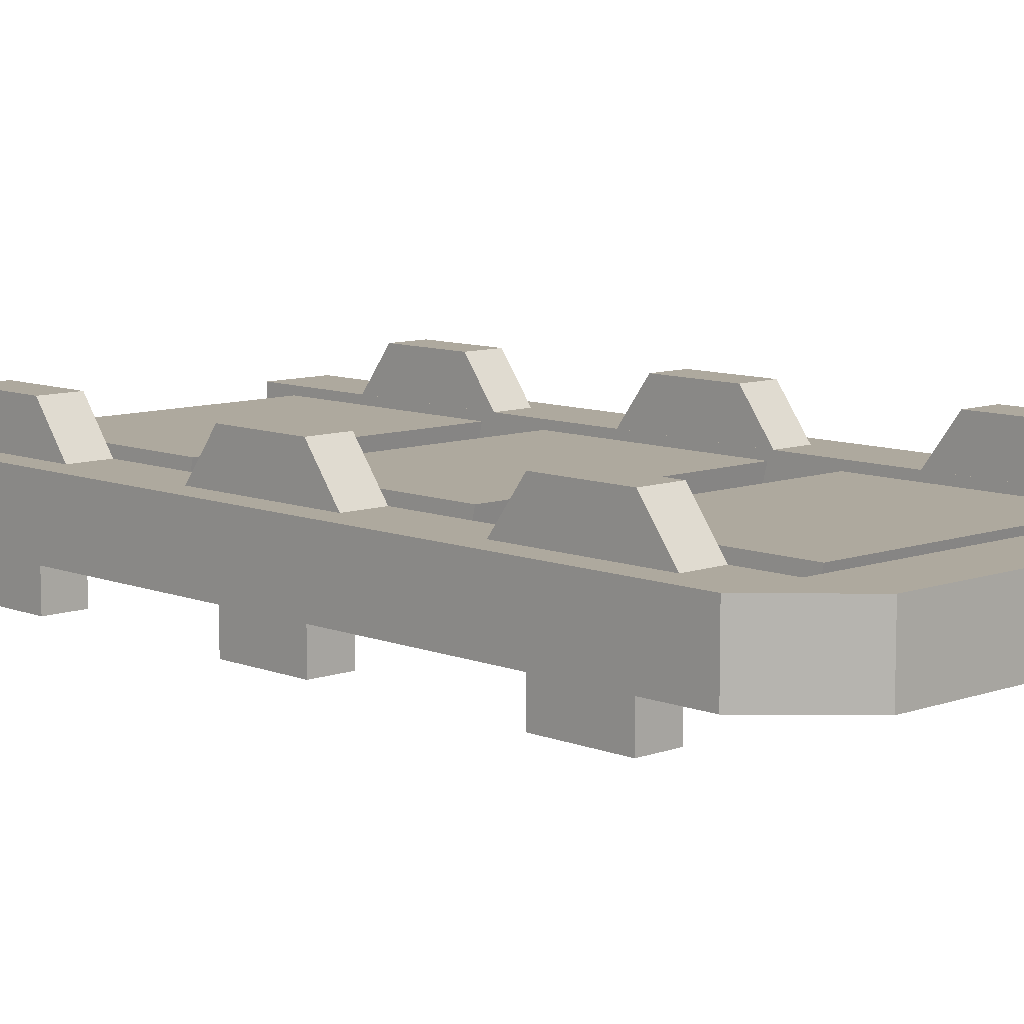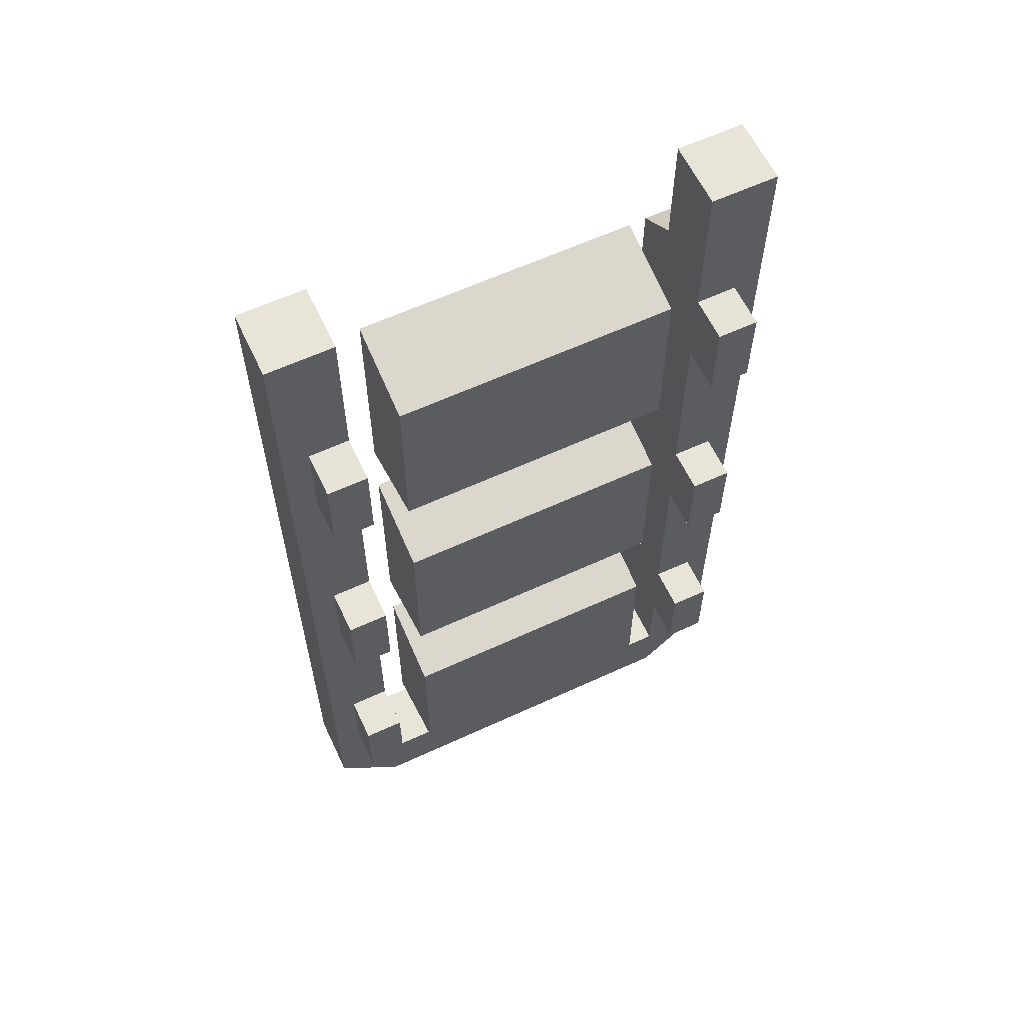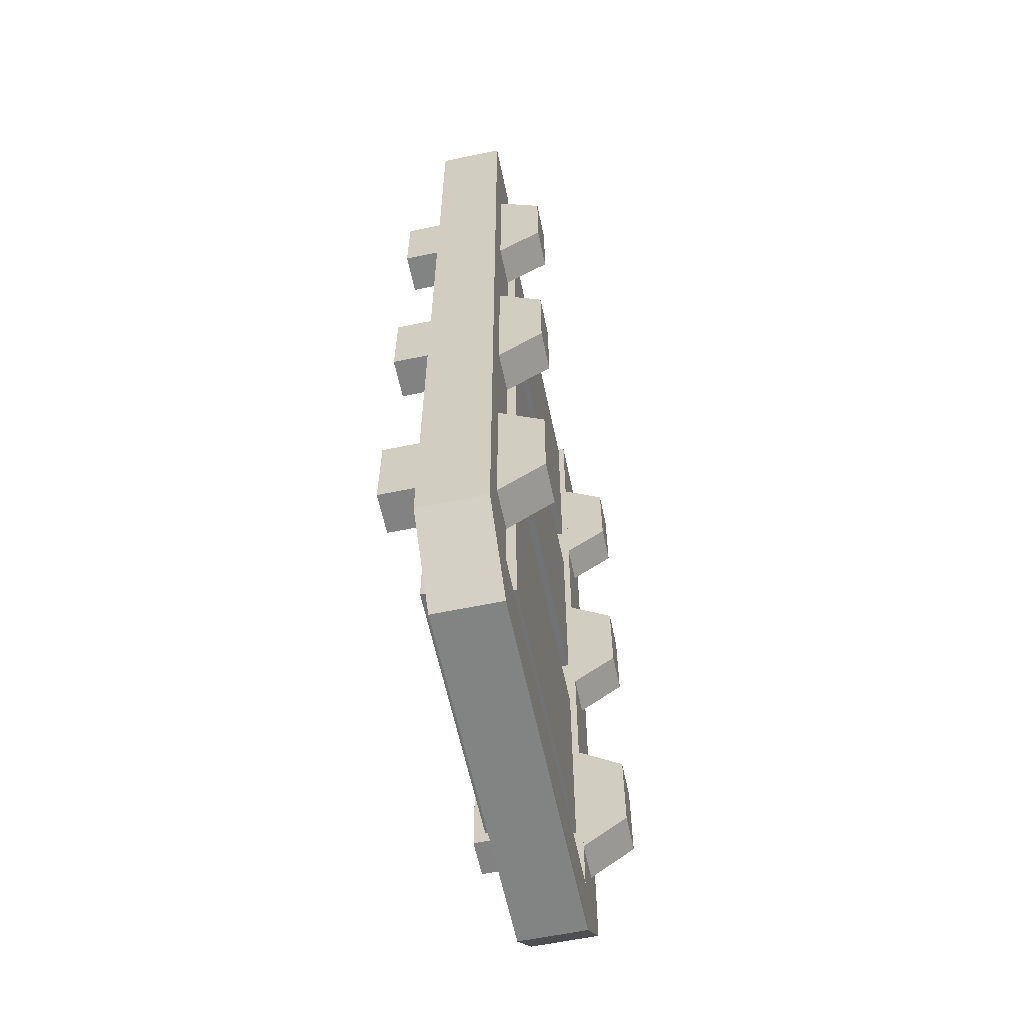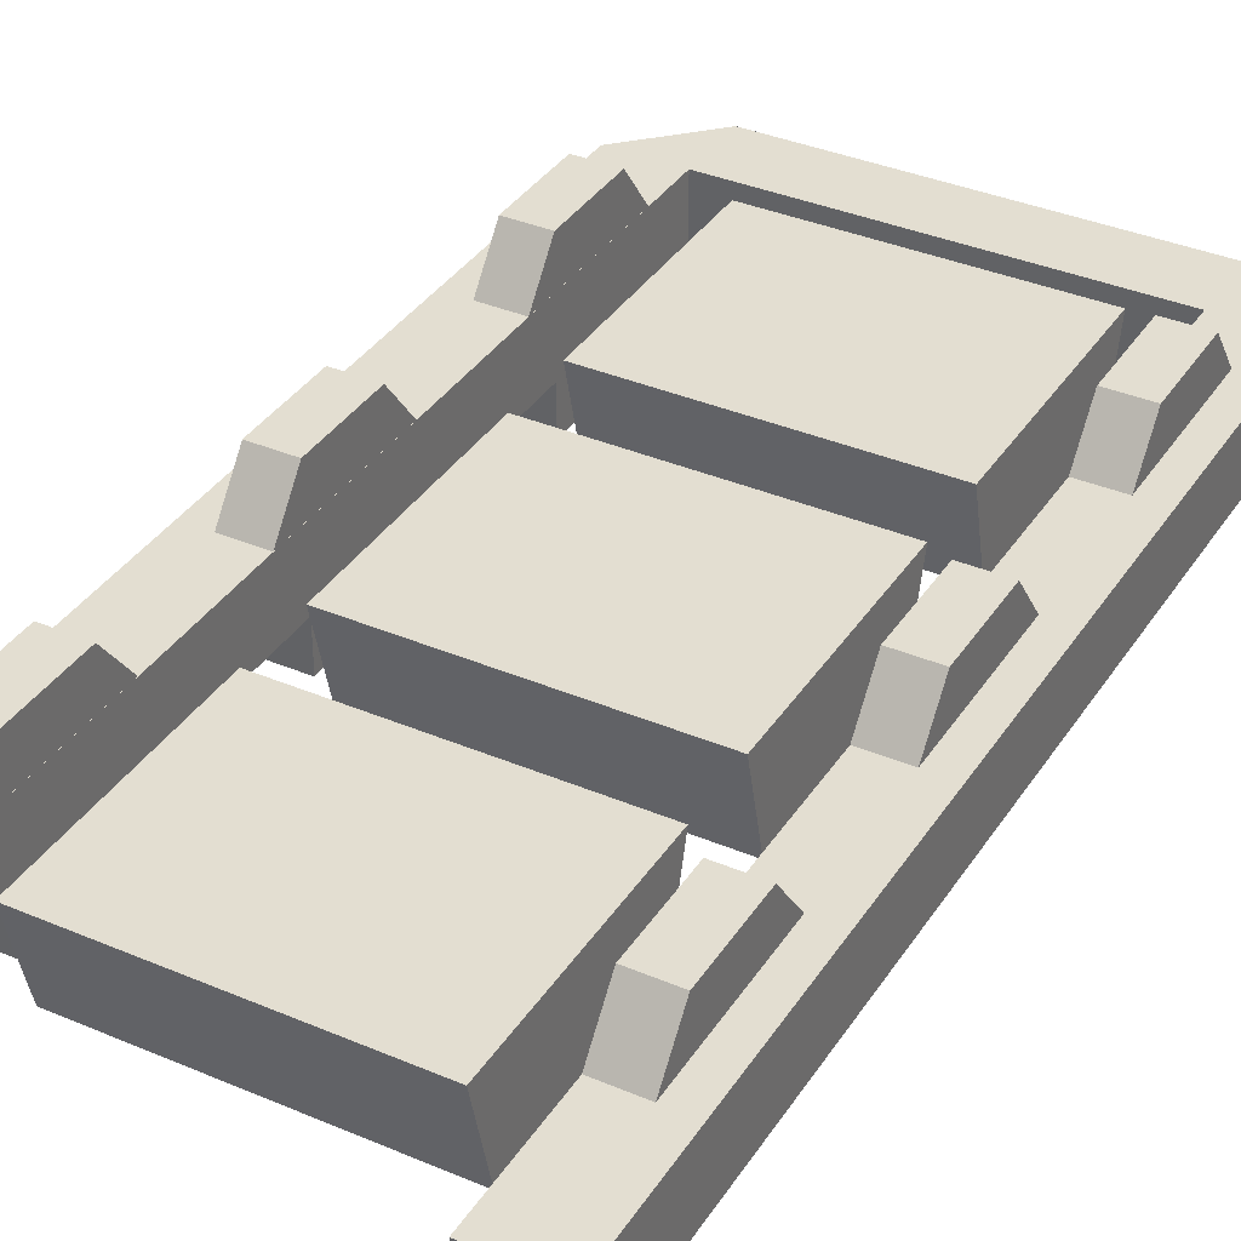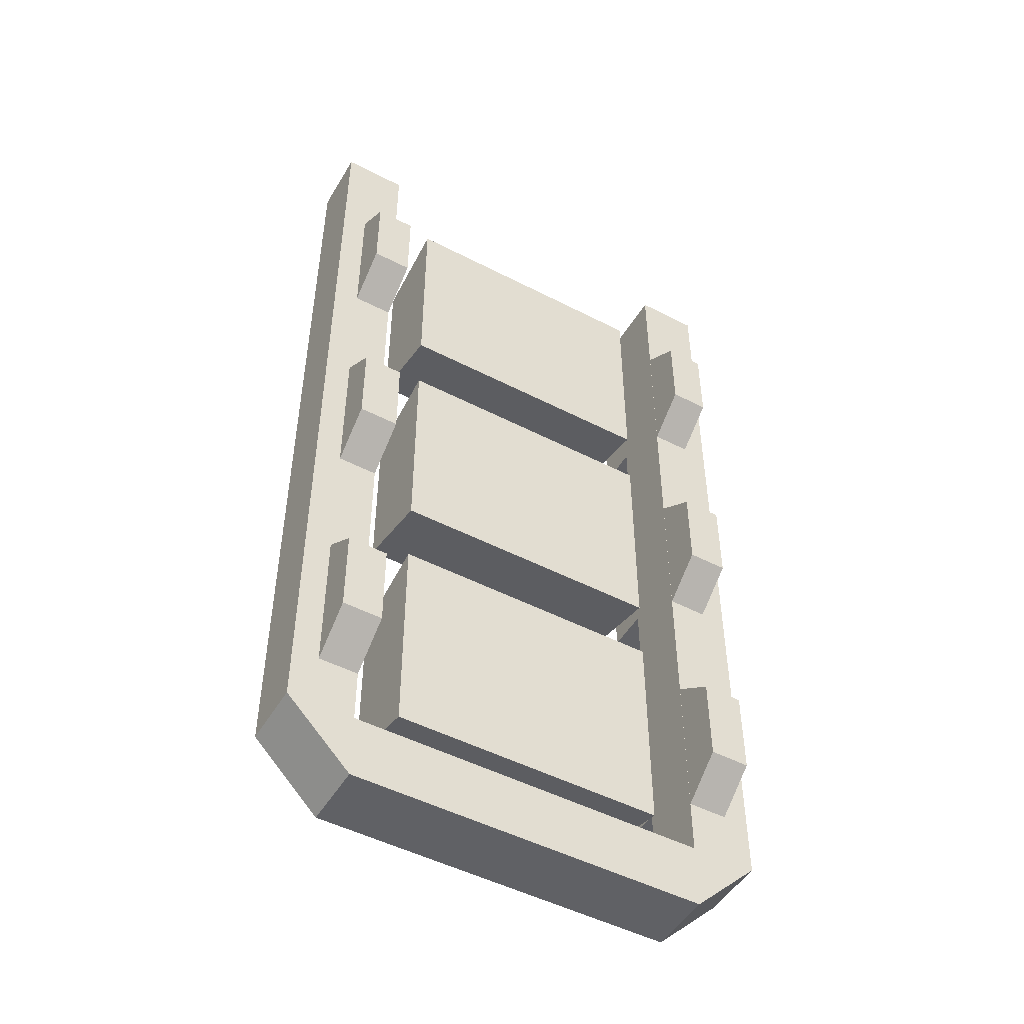
<metadata>
{"format":"obj","ext":"obj","renderer":"f3d","projection":"perspective","resolution":1024,"background":"white","views":[{"elev":9.2,"azim":136.3,"up":"+Y"},{"elev":61.2,"azim":-25.2,"up":"+Z"},{"elev":-61.1,"azim":101.9,"up":"+Z"},{"elev":36.4,"azim":29.0,"up":"+Y"},{"elev":-49.3,"azim":150.2,"up":"+Z"}]}
</metadata>
<code>
g train_freight_big_base_wheel_frame_F
v 1 -0.2 0.2
v 0.82 -0.2 0.2
v 0.82 3.123e-05 0.2
v 1 -0.2 0.2
v 0.82 3.123e-05 0.2
v 1 3.123e-05 0.2
v 1 -0.2 -1.1
v 0.82 -0.2 -1.1
v 0.82 3.123e-05 -1.1
v 1 -0.2 -1.1
v 0.82 3.123e-05 -1.1
v 1 3.123e-05 -1.1
v 1 -0.2 1.1
v 1 3.123e-05 1.1
v 0.82 3.123e-05 1.1
v 1 -0.2 1.1
v 0.82 3.123e-05 1.1
v 0.82 -0.2 1.1
v -1 -0.2 0.2
v -1 3.123e-05 0.2
v -0.8205 3.123e-05 0.2
v -1 -0.2 0.2
v -0.8205 3.123e-05 0.2
v -0.8205 -0.2 0.2
v -1 -0.2 -1.1
v -1 3.123e-05 -1.1
v -0.8205 3.123e-05 -1.1
v -1 -0.2 -1.1
v -0.8205 3.123e-05 -1.1
v -0.8205 -0.2 -1.1
v -1 -0.2 1.1
v -0.8205 -0.2 1.1
v -0.8205 3.123e-05 1.1
v -1 -0.2 1.1
v -0.8205 3.123e-05 1.1
v -1 3.123e-05 1.1
v 1.12 0.3 -1.9
v 1.12 0.3 2.2
v 0.82 0.3 2.2
v 0.82 0.3 -1.9
v 0.82 0.3 -2.2
v -0.82 0.3 -2.2
v -0.82 0.3 -1.9
v -1.12 0.3 -1.9
v -0.82 0.3 2.2
v -1.12 0.3 2.2
v -0.82 3.123e-05 -2.2
v -0.82 0.3 -2.2
v -1.12 0.3 -1.9
v -1.12 3.123e-05 -1.9
v 1.12 3.123e-05 -1.9
v 1.12 3.123e-05 2.2
v 1.12 0.3 2.2
v 1.12 0.3 -1.9
v 1.12 3.123e-05 2.2
v 0.82 3.123e-05 2.2
v 0.82 0.3 2.2
v 1.12 0.3 2.2
v 0.82 3.123e-05 -1.9
v 0.82 3.123e-05 2.2
v 1.12 3.123e-05 2.2
v 1.12 3.123e-05 -1.9
v 0.82 3.123e-05 -2.2
v -0.82 3.123e-05 -1.9
v -0.82 3.123e-05 -2.2
v -1.12 3.123e-05 -1.9
v -1.12 3.123e-05 2.2
v -0.82 3.123e-05 2.2
v -0.623 -0.1 0.4
v -0.623 -0.1 -0.4001
v -0.623 0.3 -0.5
v -0.623 0.3 0.5
v -0.623 -0.1 -0.4001
v 0.6225 -0.1 -0.4001
v 0.6225 0.3 -0.5
v -0.623 0.3 -0.5
v 0.6225 -0.1 -0.4001
v 0.6225 -0.1 0.4
v 0.6225 0.3 0.5
v 0.6225 0.3 -0.5
v 0.6225 -0.1 0.4
v -0.623 -0.1 0.4
v -0.623 0.3 0.5
v 0.6225 0.3 0.5
v -0.623 -0.1 -0.4001
v -0.623 -0.1 0.4
v 0.6225 -0.1 0.4
v 0.6225 -0.1 -0.4001
v 0.6225 0.3 -0.5
v 0.6225 0.3 0.5
v -0.623 0.3 0.5
v -0.623 0.3 -0.5
v 0.82 3.123e-05 2.2
v 0.82 3.123e-05 -1.9
v 0.82 0.3 -1.9
v 0.82 0.3 2.2
v -0.82 0.3 -1.9
v 0.82 0.3 -1.9
v 0.82 3.123e-05 -1.9
v -0.82 3.123e-05 -1.9
v -1.12 3.123e-05 -1.9
v -1.12 0.3 -1.9
v -1.12 0.3 2.2
v -1.12 3.123e-05 2.2
v -1.12 3.123e-05 2.2
v -1.12 0.3 2.2
v -0.82 0.3 2.2
v -0.82 3.123e-05 2.2
v -0.82 3.123e-05 2.2
v -0.82 0.3 2.2
v -0.82 0.3 -1.9
v -0.82 3.123e-05 -1.9
v -0.82 3.123e-05 -2.2
v 0.82 3.123e-05 -2.2
v 0.82 0.3 -2.2
v -0.82 0.3 -2.2
v 0.82 0.3 -2.2
v 0.82 3.123e-05 -2.2
v 1.12 3.123e-05 -1.9
v 1.12 0.3 -1.9
v -0.623 -0.1 -0.9
v -0.623 -0.1 -1.7
v -0.623 0.3 -1.8
v -0.623 0.3 -0.8001
v -0.623 -0.1 -1.7
v 0.6225 -0.1 -1.7
v 0.6225 0.3 -1.8
v -0.623 0.3 -1.8
v 0.6225 -0.1 -1.7
v 0.6225 -0.1 -0.9
v 0.6225 0.3 -0.8001
v 0.6225 0.3 -1.8
v 0.6225 -0.1 -0.9
v -0.623 -0.1 -0.9
v -0.623 0.3 -0.8001
v 0.6225 0.3 -0.8001
v -0.623 -0.1 -1.7
v -0.623 -0.1 -0.9
v 0.6225 -0.1 -0.9
v 0.6225 -0.1 -1.7
v 0.6225 0.3 -1.8
v 0.6225 0.3 -0.8001
v -0.623 0.3 -0.8001
v -0.623 0.3 -1.8
v -0.623 -0.1 0.9
v -0.623 0.3 0.8001
v -0.623 0.3 1.8
v -0.623 -0.1 1.7
v -0.623 -0.1 1.7
v -0.623 0.3 1.8
v 0.6225 0.3 1.8
v 0.6225 -0.1 1.7
v 0.6225 -0.1 1.7
v 0.6225 0.3 1.8
v 0.6225 0.3 0.8001
v 0.6225 -0.1 0.9
v 0.6225 -0.1 0.9
v 0.6225 0.3 0.8001
v -0.623 0.3 0.8001
v -0.623 -0.1 0.9
v -0.623 -0.1 1.7
v 0.6225 -0.1 1.7
v 0.6225 -0.1 0.9
v -0.623 -0.1 0.9
v 0.6225 0.3 1.8
v -0.623 0.3 1.8
v -0.623 0.3 0.8001
v 0.6225 0.3 0.8001
v 0.82 -0.2 -0.2
v 0.82 -0.2 0.2
v 1 -0.2 0.2
v 1 -0.2 -0.2
v 1 0.3 0.35
v 1 0.5 0.2
v 1 0.5 -0.2
v 1 0.3 -0.35
v 1 0.5 -0.2
v 1 0.5 0.2
v 0.82 0.5 0.2
v 0.82 0.5 -0.2
v 0.82 0.3 -0.35
v 0.82 0.5 -0.2
v 0.82 0.5 0.2
v 0.82 0.3 0.35
v 0.82 0.3 0.35
v 0.82 0.5 0.2
v 1 0.5 0.2
v 1 0.3 0.35
v 1 0.3 -0.35
v 1 0.5 -0.2
v 0.82 0.5 -0.2
v 0.82 0.3 -0.35
v 1 -0.2 -0.2
v 1 -0.2 0.2
v 1 3.123e-05 0.2
v 1 3.123e-05 -0.2
v 0.82 -0.2 -0.2
v 1 -0.2 -0.2
v 1 3.123e-05 -0.2
v 0.82 3.123e-05 -0.2
v 0.82 -0.2 0.2
v 0.82 -0.2 -0.2
v 0.82 3.123e-05 -0.2
v 0.82 3.123e-05 0.2
v 0.82 -0.2 -1.5
v 0.82 -0.2 -1.1
v 1 -0.2 -1.1
v 1 -0.2 -1.5
v 1 0.3 -0.95
v 1 0.5 -1.1
v 1 0.5 -1.5
v 1 0.3 -1.65
v 1 0.5 -1.5
v 1 0.5 -1.1
v 0.82 0.5 -1.1
v 0.82 0.5 -1.5
v 0.82 0.3 -1.65
v 0.82 0.5 -1.5
v 0.82 0.5 -1.1
v 0.82 0.3 -0.95
v 0.82 0.3 -0.95
v 0.82 0.5 -1.1
v 1 0.5 -1.1
v 1 0.3 -0.95
v 1 0.3 -1.65
v 1 0.5 -1.5
v 0.82 0.5 -1.5
v 0.82 0.3 -1.65
v 1 -0.2 -1.5
v 1 -0.2 -1.1
v 1 3.123e-05 -1.1
v 1 3.123e-05 -1.5
v 0.82 -0.2 -1.5
v 1 -0.2 -1.5
v 1 3.123e-05 -1.5
v 0.82 3.123e-05 -1.5
v 0.82 -0.2 -1.1
v 0.82 -0.2 -1.5
v 0.82 3.123e-05 -1.5
v 0.82 3.123e-05 -1.1
v 0.82 -0.2 1.5
v 1 -0.2 1.5
v 1 -0.2 1.1
v 0.82 -0.2 1.1
v 1 0.3 0.95
v 1 0.3 1.65
v 1 0.5 1.5
v 1 0.5 1.1
v 1 0.5 1.5
v 0.82 0.5 1.5
v 0.82 0.5 1.1
v 1 0.5 1.1
v 0.82 0.3 1.65
v 0.82 0.3 0.95
v 0.82 0.5 1.1
v 0.82 0.5 1.5
v 0.82 0.3 0.95
v 1 0.3 0.95
v 1 0.5 1.1
v 0.82 0.5 1.1
v 1 0.3 1.65
v 0.82 0.3 1.65
v 0.82 0.5 1.5
v 1 0.5 1.5
v 1 -0.2 1.5
v 1 3.123e-05 1.5
v 1 3.123e-05 1.1
v 1 -0.2 1.1
v 0.82 -0.2 1.5
v 0.82 3.123e-05 1.5
v 1 3.123e-05 1.5
v 1 -0.2 1.5
v 0.82 -0.2 1.1
v 0.82 3.123e-05 1.1
v 0.82 3.123e-05 1.5
v 0.82 -0.2 1.5
v -0.8205 -0.2 -0.2
v -1 -0.2 -0.2
v -1 -0.2 0.2
v -0.8205 -0.2 0.2
v -1 0.3 0.35
v -1 0.3 -0.35
v -1 0.5 -0.2
v -1 0.5 0.2
v -1 0.5 -0.2
v -0.8205 0.5 -0.2
v -0.8205 0.5 0.2
v -1 0.5 0.2
v -0.8205 0.3 -0.35
v -0.8205 0.3 0.35
v -0.8205 0.5 0.2
v -0.8205 0.5 -0.2
v -0.8205 0.3 0.35
v -1 0.3 0.35
v -1 0.5 0.2
v -0.8205 0.5 0.2
v -1 0.3 -0.35
v -0.8205 0.3 -0.35
v -0.8205 0.5 -0.2
v -1 0.5 -0.2
v -1 -0.2 -0.2
v -1 3.123e-05 -0.2
v -1 3.123e-05 0.2
v -1 -0.2 0.2
v -0.8205 -0.2 -0.2
v -0.8205 3.123e-05 -0.2
v -1 3.123e-05 -0.2
v -1 -0.2 -0.2
v -0.8205 -0.2 0.2
v -0.8205 3.123e-05 0.2
v -0.8205 3.123e-05 -0.2
v -0.8205 -0.2 -0.2
v -0.8205 -0.2 -1.5
v -1 -0.2 -1.5
v -1 -0.2 -1.1
v -0.8205 -0.2 -1.1
v -1 0.3 -0.95
v -1 0.3 -1.65
v -1 0.5 -1.5
v -1 0.5 -1.1
v -1 0.5 -1.5
v -0.8205 0.5 -1.5
v -0.8205 0.5 -1.1
v -1 0.5 -1.1
v -0.8205 0.3 -1.65
v -0.8205 0.3 -0.95
v -0.8205 0.5 -1.1
v -0.8205 0.5 -1.5
v -0.8205 0.3 -0.95
v -1 0.3 -0.95
v -1 0.5 -1.1
v -0.8205 0.5 -1.1
v -1 0.3 -1.65
v -0.8205 0.3 -1.65
v -0.8205 0.5 -1.5
v -1 0.5 -1.5
v -1 -0.2 -1.5
v -1 3.123e-05 -1.5
v -1 3.123e-05 -1.1
v -1 -0.2 -1.1
v -0.8205 -0.2 -1.5
v -0.8205 3.123e-05 -1.5
v -1 3.123e-05 -1.5
v -1 -0.2 -1.5
v -0.8205 -0.2 -1.1
v -0.8205 3.123e-05 -1.1
v -0.8205 3.123e-05 -1.5
v -0.8205 -0.2 -1.5
v -0.8205 -0.2 1.5
v -0.8205 -0.2 1.1
v -1 -0.2 1.1
v -1 -0.2 1.5
v -1 0.3 0.95
v -1 0.5 1.1
v -1 0.5 1.5
v -1 0.3 1.65
v -1 0.5 1.5
v -1 0.5 1.1
v -0.8205 0.5 1.1
v -0.8205 0.5 1.5
v -0.8205 0.3 1.65
v -0.8205 0.5 1.5
v -0.8205 0.5 1.1
v -0.8205 0.3 0.95
v -0.8205 0.3 0.95
v -0.8205 0.5 1.1
v -1 0.5 1.1
v -1 0.3 0.95
v -1 0.3 1.65
v -1 0.5 1.5
v -0.8205 0.5 1.5
v -0.8205 0.3 1.65
v -1 -0.2 1.5
v -1 -0.2 1.1
v -1 3.123e-05 1.1
v -1 3.123e-05 1.5
v -0.8205 -0.2 1.5
v -1 -0.2 1.5
v -1 3.123e-05 1.5
v -0.8205 3.123e-05 1.5
v -0.8205 -0.2 1.1
v -0.8205 -0.2 1.5
v -0.8205 3.123e-05 1.5
v -0.8205 3.123e-05 1.1
g train_freight_big_base_wheel_frame_F_0
f 3 2 1
f 6 5 4
f 9 8 7
f 12 11 10
f 15 14 13
f 18 17 16
f 21 20 19
f 24 23 22
f 27 26 25
f 30 29 28
f 33 32 31
f 36 35 34
f 39 38 37
f 40 39 37
f 40 37 41
f 40 41 42
f 43 40 42
f 44 43 42
f 45 43 44
f 46 45 44
f 49 48 47
f 50 49 47
f 53 52 51
f 54 53 51
f 57 56 55
f 58 57 55
f 61 60 59
f 62 61 59
f 62 59 63
f 63 59 64
f 65 63 64
f 64 66 65
f 67 66 64
f 68 67 64
f 71 70 69
f 72 71 69
f 75 74 73
f 76 75 73
f 79 78 77
f 80 79 77
f 83 82 81
f 84 83 81
f 87 86 85
f 88 87 85
f 91 90 89
f 92 91 89
f 95 94 93
f 96 95 93
f 99 98 97
f 100 99 97
f 103 102 101
f 104 103 101
f 107 106 105
f 108 107 105
f 111 110 109
f 112 111 109
f 115 114 113
f 116 115 113
f 119 118 117
f 120 119 117
f 123 122 121
f 124 123 121
f 127 126 125
f 128 127 125
f 131 130 129
f 132 131 129
f 135 134 133
f 136 135 133
f 139 138 137
f 140 139 137
f 143 142 141
f 144 143 141
f 147 146 145
f 148 147 145
f 151 150 149
f 152 151 149
f 155 154 153
f 156 155 153
f 159 158 157
f 160 159 157
f 163 162 161
f 164 163 161
f 167 166 165
f 168 167 165
f 171 170 169
f 172 171 169
f 175 174 173
f 176 175 173
f 179 178 177
f 180 179 177
f 183 182 181
f 184 183 181
f 187 186 185
f 188 187 185
f 191 190 189
f 192 191 189
f 195 194 193
f 196 195 193
f 199 198 197
f 200 199 197
f 203 202 201
f 204 203 201
f 207 206 205
f 208 207 205
f 211 210 209
f 212 211 209
f 215 214 213
f 216 215 213
f 219 218 217
f 220 219 217
f 223 222 221
f 224 223 221
f 227 226 225
f 228 227 225
f 231 230 229
f 232 231 229
f 235 234 233
f 236 235 233
f 239 238 237
f 240 239 237
f 243 242 241
f 244 243 241
f 247 246 245
f 248 247 245
f 251 250 249
f 252 251 249
f 255 254 253
f 256 255 253
f 259 258 257
f 260 259 257
f 263 262 261
f 264 263 261
f 267 266 265
f 268 267 265
f 271 270 269
f 272 271 269
f 275 274 273
f 276 275 273
f 279 278 277
f 280 279 277
f 283 282 281
f 284 283 281
f 287 286 285
f 288 287 285
f 291 290 289
f 292 291 289
f 295 294 293
f 296 295 293
f 299 298 297
f 300 299 297
f 303 302 301
f 304 303 301
f 307 306 305
f 308 307 305
f 311 310 309
f 312 311 309
f 315 314 313
f 316 315 313
f 319 318 317
f 320 319 317
f 323 322 321
f 324 323 321
f 327 326 325
f 328 327 325
f 331 330 329
f 332 331 329
f 335 334 333
f 336 335 333
f 339 338 337
f 340 339 337
f 343 342 341
f 344 343 341
f 347 346 345
f 348 347 345
f 351 350 349
f 352 351 349
f 355 354 353
f 356 355 353
f 359 358 357
f 360 359 357
f 363 362 361
f 364 363 361
f 367 366 365
f 368 367 365
f 371 370 369
f 372 371 369
f 375 374 373
f 376 375 373
f 379 378 377
f 380 379 377
f 383 382 381
f 384 383 381

</code>
